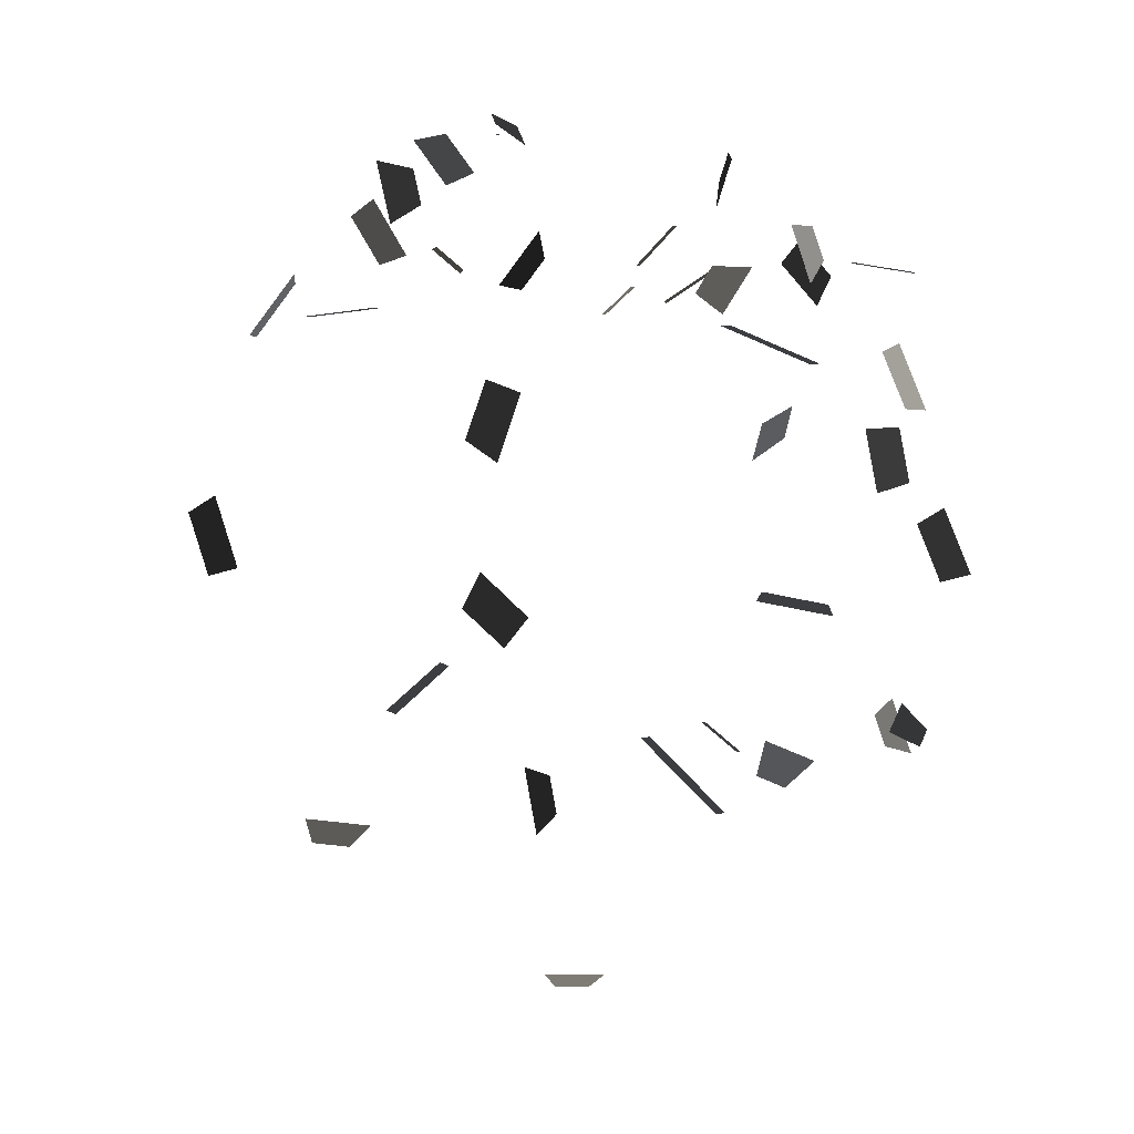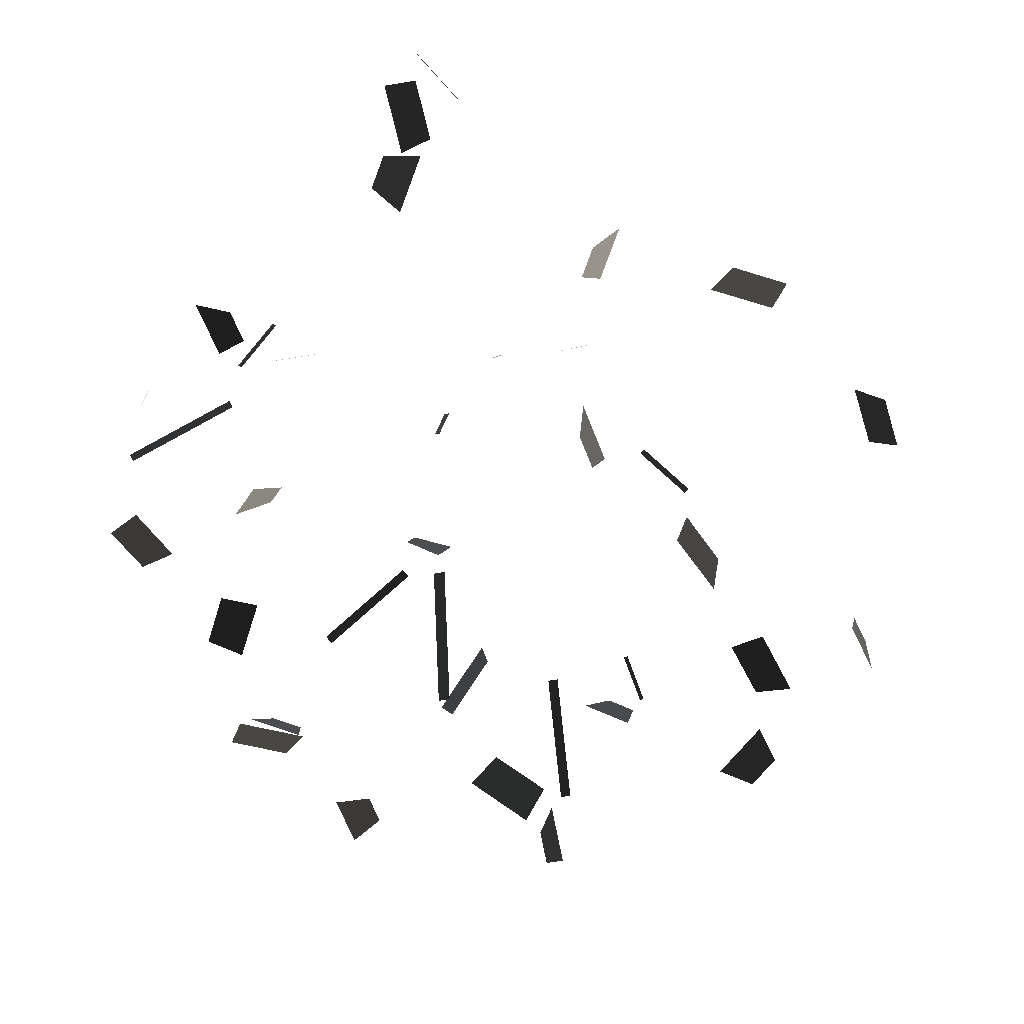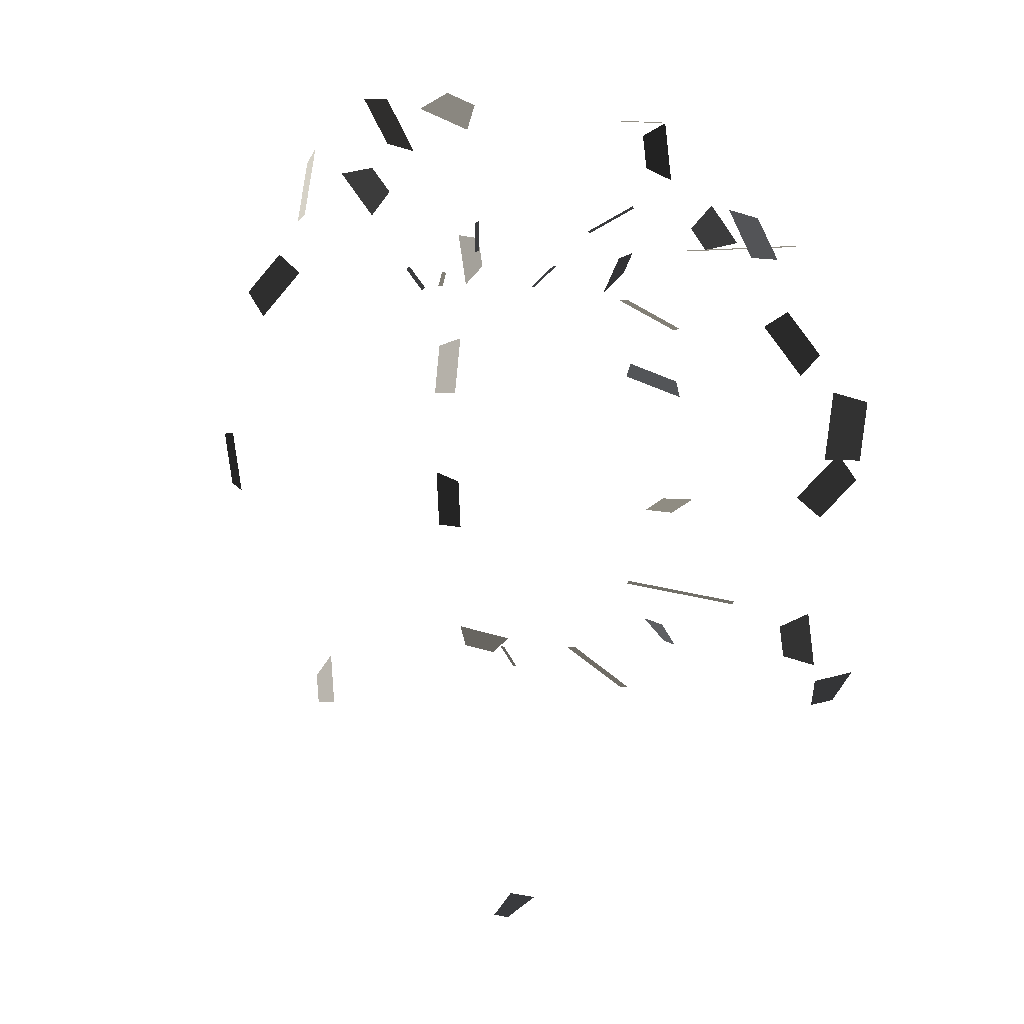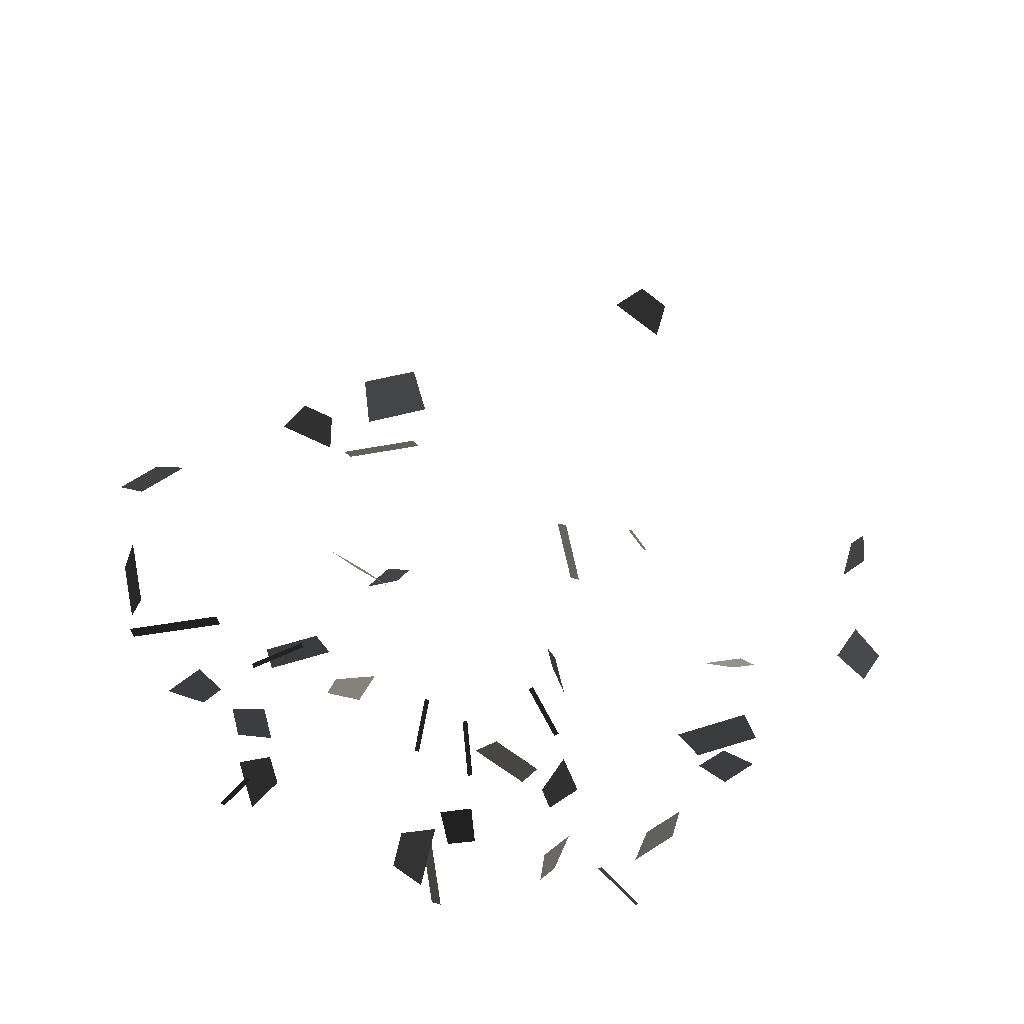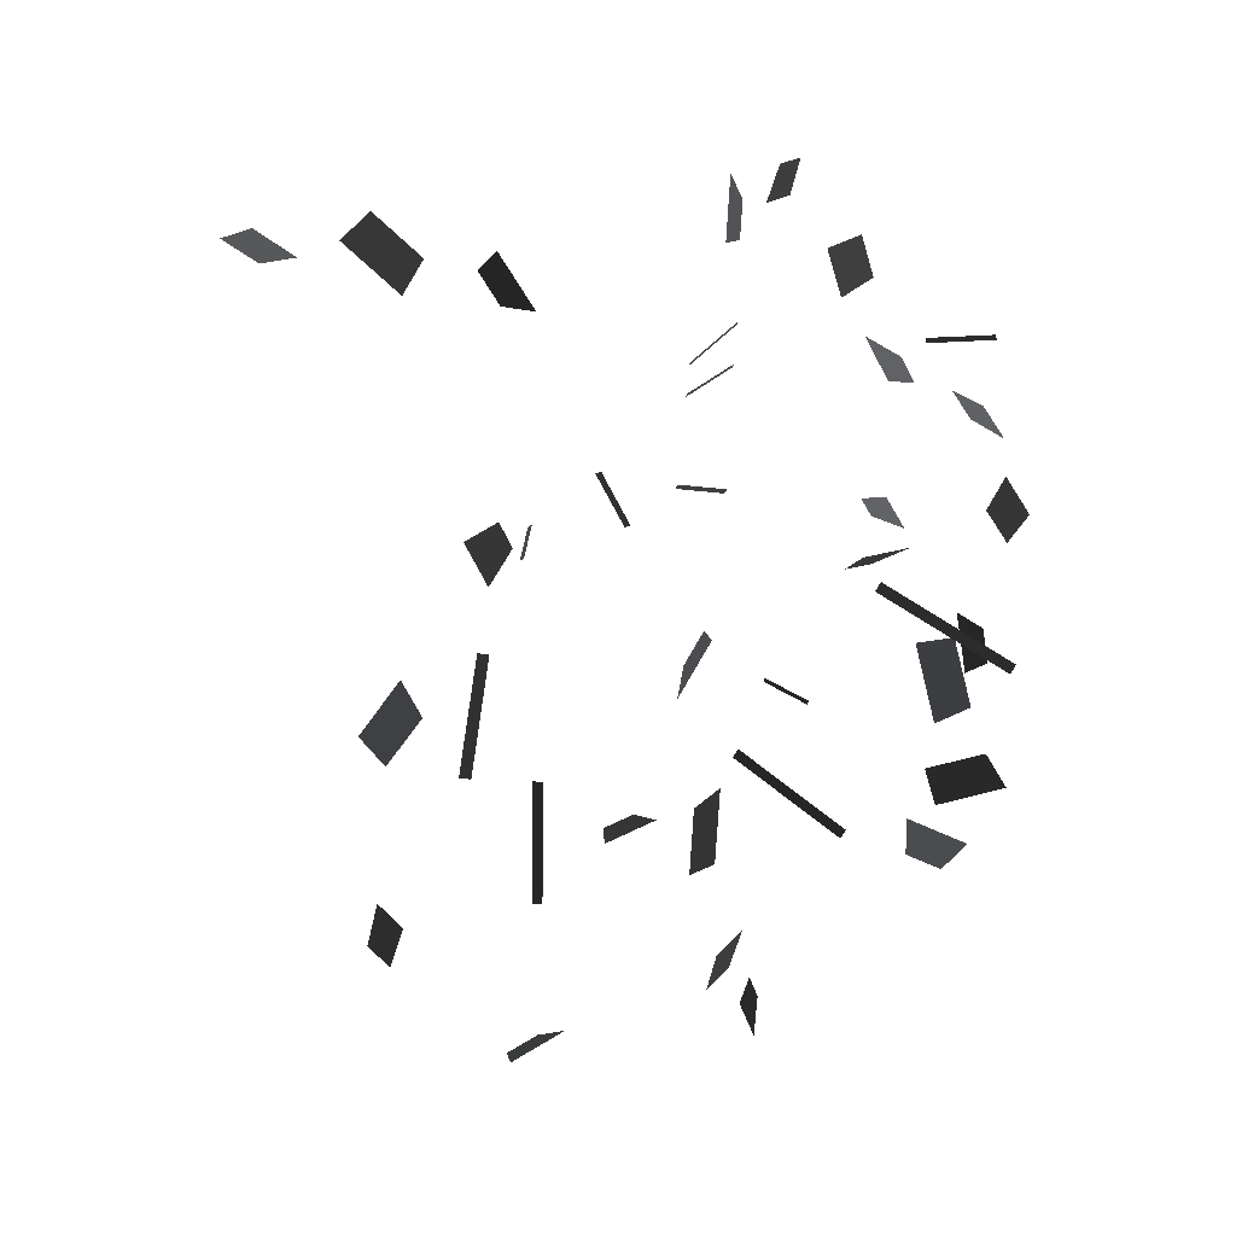
<metadata>
{"format":"obj","ext":"obj","renderer":"f3d","projection":"perspective","resolution":1024,"background":"white","views":[{"elev":11.2,"azim":145.1,"up":"+Y"},{"elev":-34.7,"azim":-163.9,"up":"+Z"},{"elev":-2.9,"azim":33.5,"up":"+Y"},{"elev":38.5,"azim":-158.7,"up":"+Z"},{"elev":59.9,"azim":120.9,"up":"+Y"}]}
</metadata>
<code>
v -0.2418 0.2667 -0.3726
v -0.2334 0.3461 -0.3389
v -0.233 0.3016 -0.4099
v -0.2282 0.3474 -0.3904
v -0.4818 -0.4474 -0.277
v -0.4734 -0.4009 -0.2605
v -0.4878 -0.4478 -0.3284
v -0.4732 -0.3673 -0.2999
v -0.5977 0.0124 -0.1621
v -0.6001 -0.071 -0.1856
v -0.5553 0.0098 -0.1326
v -0.558 -0.0864 -0.1597
v -0.4731 0.2004 -0.1111
v -0.3994 0.2679 -0.1145
v -0.5027 0.2428 -0.1076
v -0.4388 0.3012 -0.1105
v -0.3084 0.4239 -0.1099
v -0.2628 0.3536 -0.132
v -0.2733 0.4355 -0.1462
v -0.247 0.3949 -0.1589
v -0.32 0.1888 -0.4693
v -0.3491 0.0967 -0.4952
v -0.3314 0.1718 -0.4218
v -0.3566 0.092 -0.4442
v -0.3399 -0.0616 -0.4926
v -0.357 -0.1405 -0.5241
v -0.3883 -0.0432 -0.4942
v -0.408 -0.1343 -0.5305
v -0.0308 -0.7716 -0.1465
v 0.0118 -0.7706 -0.1203
v -0.0274 -0.7412 -0.1882
v 0.0464 -0.7394 -0.1428
v -0.0081 0.2489 0.385
v 0.0275 0.324 0.4094
v -0.0302 0.2659 0.3414
v 0.0108 0.3526 0.3696
v 0.021 0.3842 0.1455
v 0.0285 0.4473 0.2227
v -0.028 0.401 0.1452
v -0.0215 0.4557 0.212
v -0.038 0.4723 0.0472
v -0.0021 0.4484 -0.0279
v 0.0097 0.4919 0.0426
v 0.0304 0.4781 -0.0007
v -0.3044 -0.3621 -0.5489
v -0.3431 -0.3497 -0.5199
v -0.2613 -0.3381 -0.5332
v -0.3284 -0.3166 -0.4829
v -0.0199 0.2456 -0.4605
v -0.0231 0.3113 -0.5168
v 0.0224 0.2753 -0.4565
v 0.0205 0.3132 -0.489
v 0.4991 -0.431 -0.2674
v 0.4538 -0.4394 -0.2869
v 0.5209 -0.3893 -0.2889
v 0.4424 -0.4038 -0.3227
v 0.5923 -0.0799 -0.1739
v 0.6116 0.0034 -0.1606
v 0.5424 -0.0775 -0.1604
v 0.5647 0.0188 -0.1451
v 0.4168 0.2947 -0.1022
v 0.4694 0.2149 -0.0729
v 0.4411 0.286 -0.147
v 0.4867 0.2168 -0.1217
v 0.2939 0.3577 -0.1448
v 0.2989 0.4402 -0.1189
v 0.2479 0.3811 -0.1491
v 0.2508 0.4287 -0.1342
v 0.0444 0.0767 -0.6063
v -0.0235 0.1108 -0.5413
v 0.0189 0.1078 -0.6389
v -0.0398 0.1374 -0.5826
v 0.0166 -0.0975 -0.5953
v -0.0494 -0.1131 -0.6491
v 0.0545 -0.0991 -0.6305
v -0.0217 -0.1171 -0.6927
v 0.2858 -0.3673 -0.5201
v 0.2871 -0.3192 -0.5065
v 0.331 -0.3817 -0.5409
v 0.3333 -0.2984 -0.5174
v 0.4224 -0.0846 -0.5137
v 0.3586 -0.1431 -0.5108
v 0.3929 -0.0423 -0.5101
v 0.3192 -0.1097 -0.5067
v 0.3438 0.0842 -0.4753
v 0.2911 0.1653 -0.4498
v 0.3839 0.1148 -0.4637
v 0.3383 0.185 -0.4416
v 0.2786 0.2939 -0.3821
v 0.2257 0.3613 -0.395
v 0.2313 0.2839 -0.3636
v 0.2008 0.3228 -0.3711
v 0.0196 -0.3424 -0.5928
v 0.0119 -0.3486 -0.6418
v -0.009 -0.3033 -0.5746
v -0.0224 -0.3141 -0.6595
v -0.0075 -0.3515 -0.3228
v 0.0075 -0.3515 -0.3228
v -0.0075 -0.4205 -0.4934
v 0.0075 -0.4205 -0.4934
v -0.1212 -0.3512 -0.2997
v -0.1154 -0.3518 -0.3009
v -0.1372 -0.3841 -0.3613
v -0.1315 -0.3847 -0.3624
v -0.3025 0.2944 -0.3884
v -0.2969 0.2936 -0.3928
v -0.3581 0.2825 -0.456
v -0.3525 0.2818 -0.4605
v -0.0075 0.2352 -0.4924
v 0.0075 0.2352 -0.4924
v -0.0075 0.2035 -0.6736
v 0.0075 0.2035 -0.6736
v 0.1609 0.4747 -0.2129
v 0.1665 0.4745 -0.2089
v 0.2057 0.4775 -0.2771
v 0.2113 0.4773 -0.2732
v 0.3159 0.2481 -0.1552
v 0.3219 0.2475 -0.1422
v 0.4642 0.2511 -0.2242
v 0.4702 0.2505 -0.2113
v 0.2113 -0.2549 -0.1508
v 0.2191 -0.2507 -0.1396
v 0.3488 -0.2867 -0.2336
v 0.3565 -0.2824 -0.2225
v 0.1615 0.2874 -0.1184
v 0.1657 0.2832 -0.115
v 0.2241 0.3247 -0.1475
v 0.2282 0.3204 -0.1441
v -0.0072 0.2259 -0.2174
v -0.0004 0.2259 -0.2174
v -0.0074 0.2683 -0.2833
v -0.0006 0.2683 -0.2833
v -0.1678 0.224 -0.1397
v -0.163 0.2278 -0.1427
v -0.2236 0.2673 -0.1736
v -0.2188 0.2712 -0.1766
v -0.0913 0.2843 -0.1798
v -0.0849 0.2863 -0.1814
v -0.1216 0.3412 -0.2243
v -0.1153 0.3433 -0.2259
g Group_001
f 1 2 4 3
g Group_002
f 5 6 8 7
g Group_003
f 9 10 12 11
g Group_004
f 13 14 16 15
g Group_005
f 17 18 20 19
g Group_006
f 21 22 24 23
g Group_007
f 25 26 28 27
g Group_008
f 29 30 32 31
g Group_009
f 33 34 36 35
g Group_010
f 37 38 40 39
g Group_011
f 41 42 44 43
g Group_012
f 45 46 48 47
g Group_013
f 49 50 52 51
g Group_014
f 53 54 56 55
g Group_015
f 57 58 60 59
g Group_016
f 61 62 64 63
g Group_017
f 65 66 68 67
g Group_018
f 69 70 72 71
g Group_019
f 73 74 76 75
g Group_020
f 77 78 80 79
g Group_021
f 81 82 84 83
g Group_022
f 85 86 88 87
g Group_023
f 89 90 92 91
g Group_024
f 93 94 96 95
g Group_025
f 97 98 100 99
g Group_026
f 101 102 104 103
g Group_027
f 105 106 108 107
g Group_028
f 109 110 112 111
g Group_029
f 113 114 116 115
g Group_030
f 117 118 120 119
g Group_031
f 121 122 124 123
g Group_032
f 125 126 128 127
g Group_033
f 129 130 132 131
g Group_034
f 133 134 136 135
g Group_035
f 137 138 140 139

</code>
